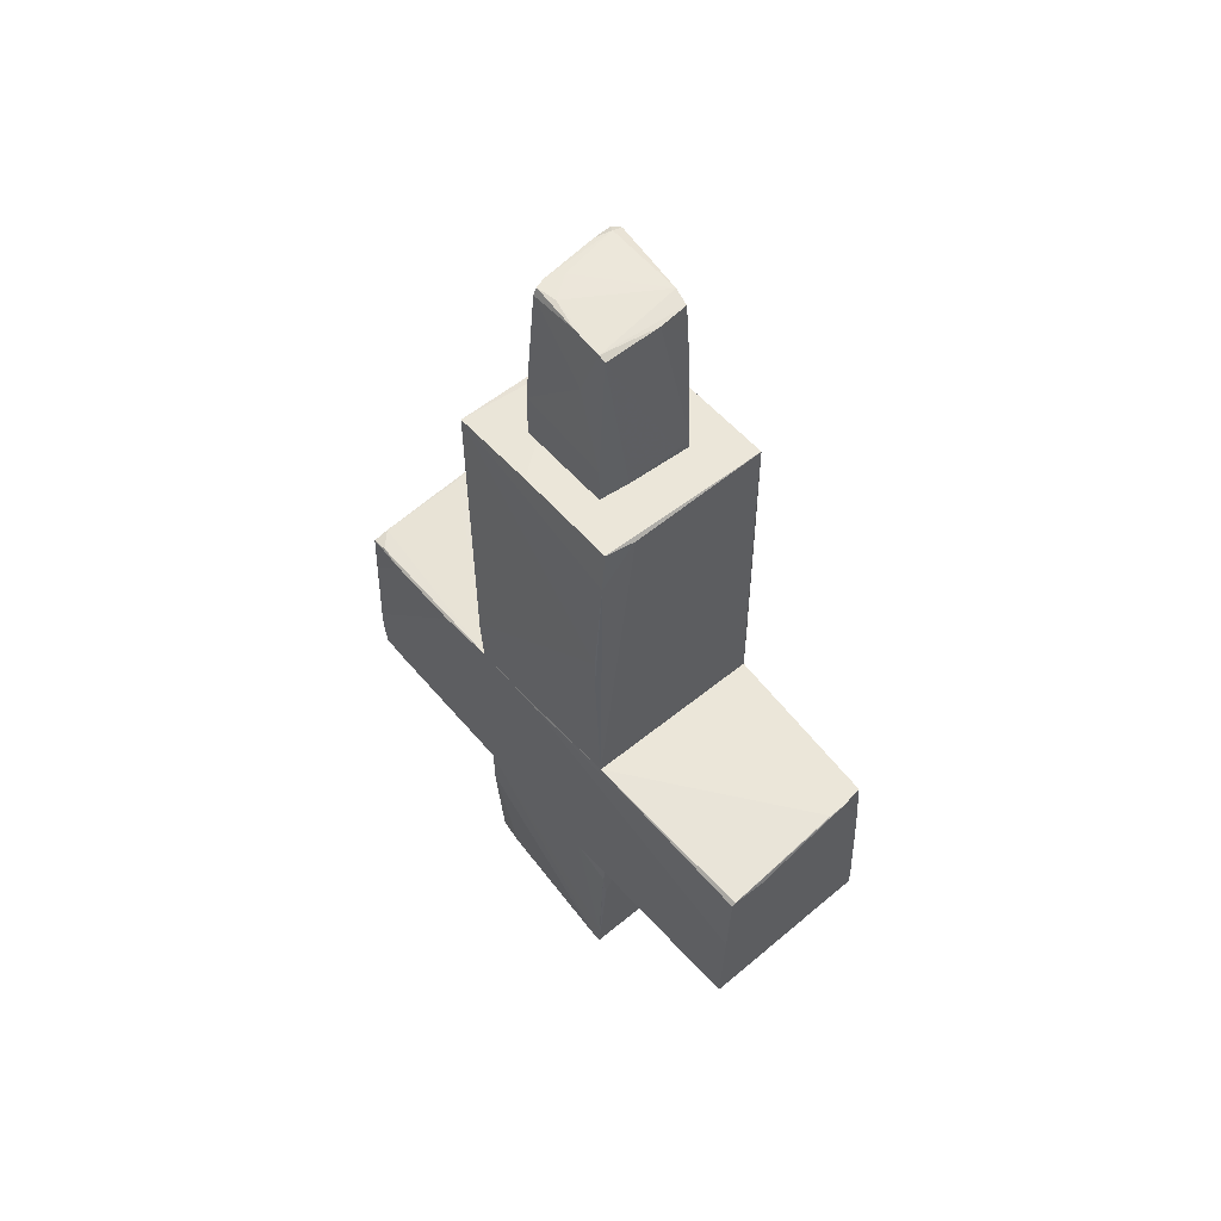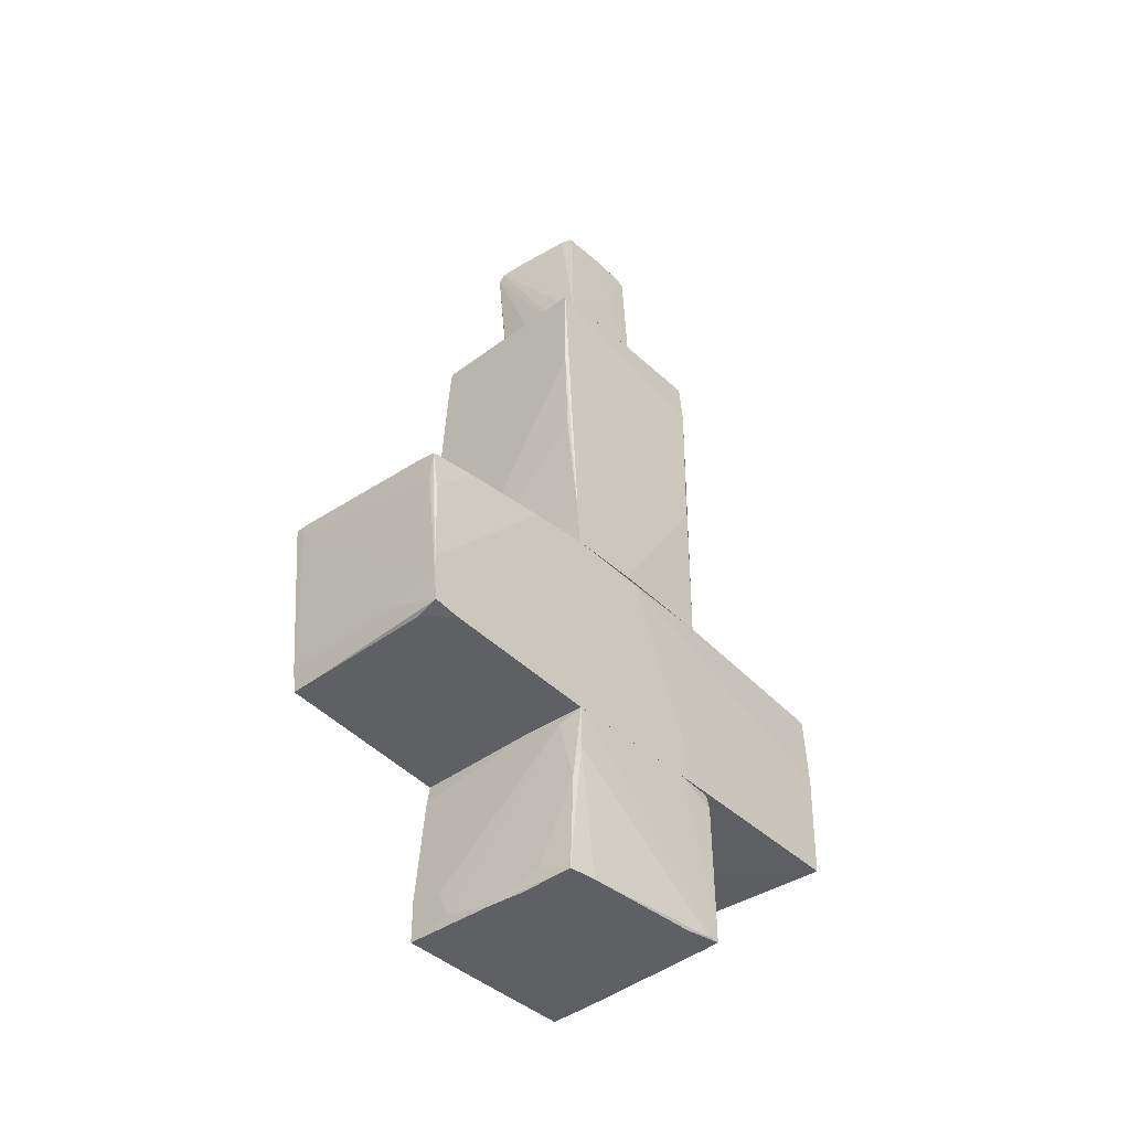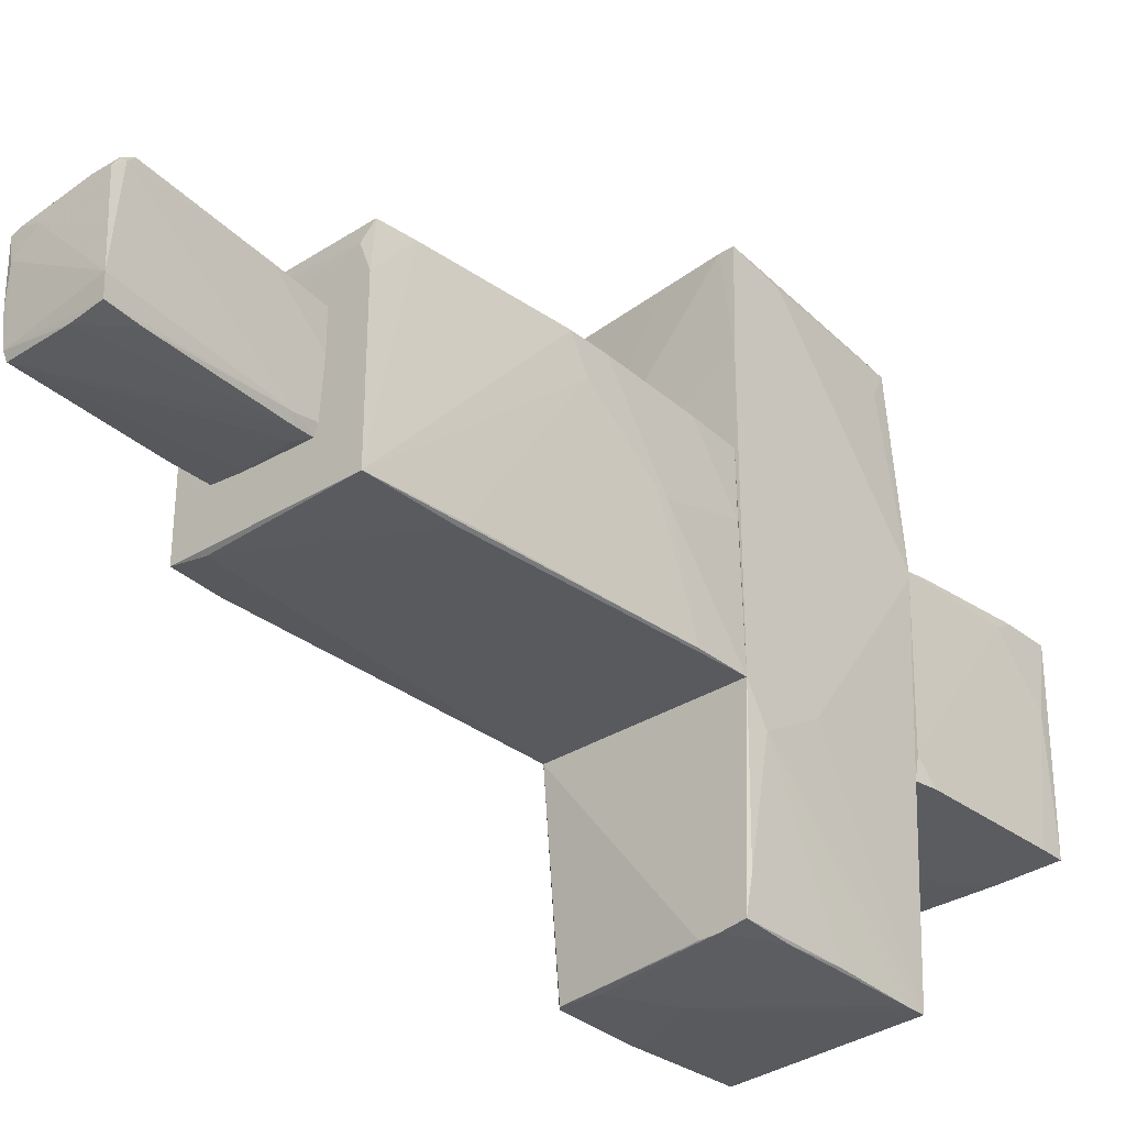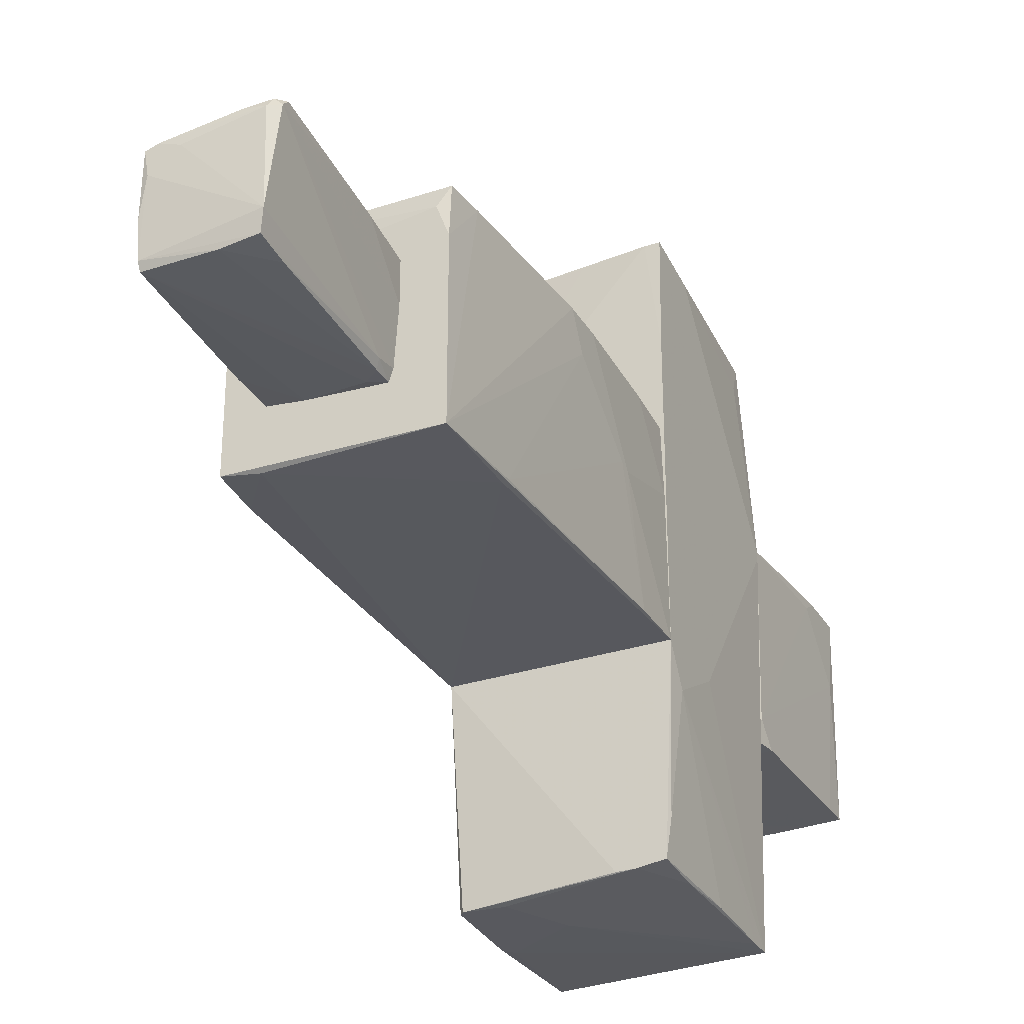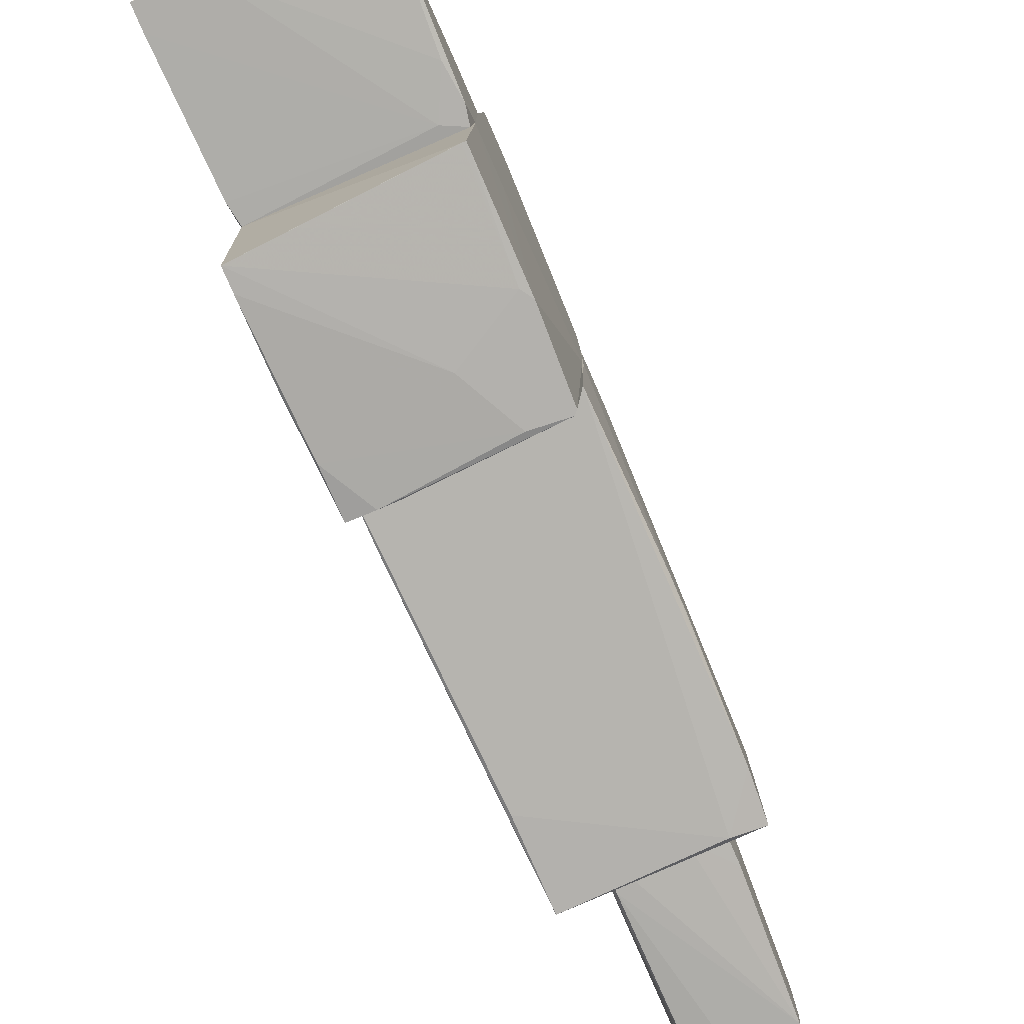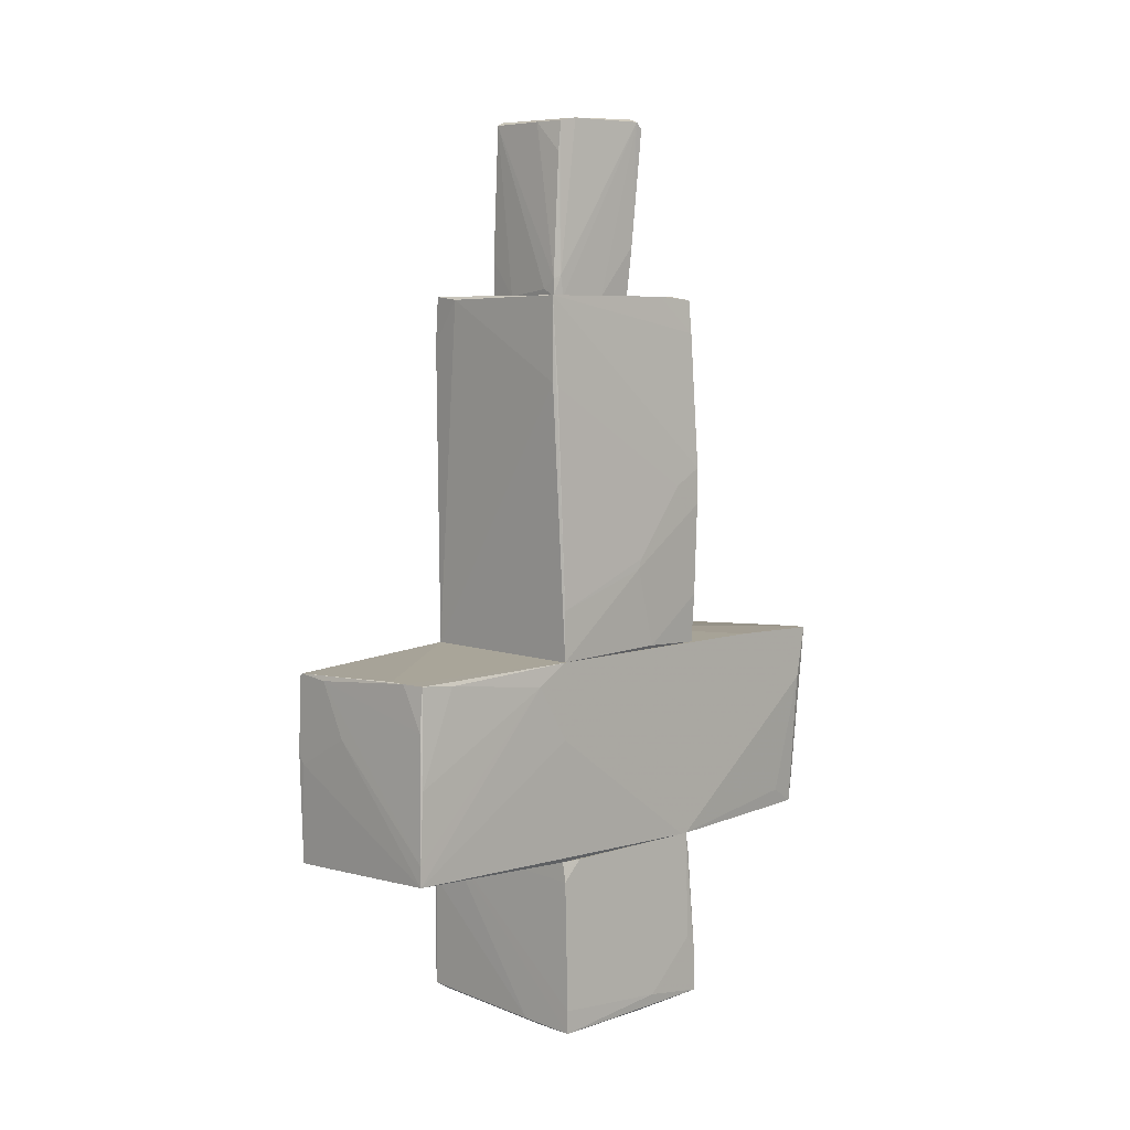
<metadata>
{"format":"obj","ext":"obj","renderer":"f3d","projection":"perspective","resolution":1024,"background":"white","views":[{"elev":56.4,"azim":139.6,"up":"+Y"},{"elev":-41.8,"azim":42.2,"up":"+Y"},{"elev":-32.3,"azim":-138.2,"up":"+Z"},{"elev":-30.3,"azim":-154.5,"up":"+Z"},{"elev":-79.2,"azim":23.5,"up":"+Z"},{"elev":6.7,"azim":-134.6,"up":"+Y"}]}
</metadata>
<code>
o convex_0
v -1.082 -4.011 0.3715
v 1.085 -3.973 -0.8985
v 1.085 -4.048 -0.8985
v 1.047 -2.218 0.9321
v -0.9701 -2.218 -0.9732
v -1.045 -2.218 0.9692
v 0.9352 -4.086 0.9695
v 1.01 -2.218 -1.085
v -1.045 -4.16 -0.9732
v -1.082 -4.123 1.082
v 1.085 -4.048 -1.048
v -0.7086 -3.712 1.082
v 0.599 -4.123 0.6704
v -1.007 -2.442 -0.9732
v 0.7856 -2.33 0.9695
v 1.047 -2.404 -1.085
v 0.9352 -4.086 -1.011
v 1.047 -2.703 0.9321
v -0.447 -4.16 -0.4128
v 0.7856 -2.33 -1.085
v -1.045 -2.442 1.007
v -0.03592 -4.123 1.044
v -1.045 -4.16 0.2595
v -0.4097 -4.123 -1.011
v 0.9725 -4.086 0.6704
v 0.9725 -3.04 0.9695
v -1.082 -3.637 1.082
v 1.047 -2.218 -0.6368
v 1.01 -2.778 -1.085
v 1.085 -3.749 -1.048
v -0.5966 -4.16 -0.9732
v -1.007 -2.218 -0.749
v 1.047 -4.086 -0.6368
v -1.082 -3.45 0.9692
v -1.045 -3.899 -0.9732
v -0.5966 -4.011 1.082
v 0.3748 -2.218 0.9695
v 0.5614 -3.936 1.007
v 0.3374 -4.123 1.007
f 22 23 39
f 3 2 4
f 4 5 6
f 5 4 8
f 1 9 10
f 2 3 11
f 3 4 18
f 5 8 20
f 14 5 20
f 8 16 20
f 10 9 23
f 9 19 23
f 22 10 23
f 11 17 24
f 9 20 24
f 7 13 25
f 3 18 25
f 18 7 25
f 4 15 26
f 18 4 26
f 7 18 26
f 1 10 27
f 10 12 27
f 21 6 27
f 12 21 27
f 8 4 28
f 16 8 28
f 16 11 29
f 20 16 29
f 11 24 29
f 24 20 29
f 4 2 30
f 2 11 30
f 11 16 30
f 28 4 30
f 16 28 30
f 19 9 31
f 24 17 31
f 9 24 31
f 6 5 32
f 14 1 32
f 5 14 32
f 11 3 33
f 17 11 33
f 13 19 33
f 3 25 33
f 25 13 33
f 19 31 33
f 31 17 33
f 1 27 34
f 27 6 34
f 32 1 34
f 6 32 34
f 9 1 35
f 1 14 35
f 20 9 35
f 14 20 35
f 12 10 36
f 15 12 36
f 10 22 36
f 26 15 36
f 4 6 37
f 15 4 37
f 12 15 37
f 6 21 37
f 21 12 37
f 22 7 38
f 7 26 38
f 36 22 38
f 26 36 38
f 13 7 39
f 19 13 39
f 7 22 39
f 23 19 39
o convex_1
v 1.01 -0.6483 3.024
v 0.9726 -2.217 -3.028
v 0.3 -2.18 -3.028
v 0.9351 -0.08784 -3.066
v -1.045 -0.01323 3.099
v -0.9327 -2.18 2.987
v -0.9327 -0.01323 -2.953
v -0.9702 -2.105 -3.028
v 1.047 -2.105 2.986
v 1.047 0.02408 0.9317
v 0.9726 -0.1627 3.062
v -1.045 -2.217 0.8942
v -1.045 0.02408 -1.01
v 1.047 -2.217 0.9317
v 1.01 -0.9847 -3.066
v 1.01 0.02408 -1.01
v -0.9702 -2.217 -0.9723
v 1.047 -2.217 -0.7484
v -1.045 0.02408 1.978
v 1.047 -1.806 3.024
v -1.045 -0.2 -1.384
v -0.6712 -0.01323 -2.99
v -1.045 -0.611 2.987
v 1.01 -2.217 -3.028
v 0.7856 -2.143 2.95
v 1.047 -0.01323 0.03551
v -0.9327 -1.918 3.024
v 0.7856 -0.1254 3.062
v 0.9726 -0.1254 -3.066
v 0.2628 -0.7231 -3.066
v 1.047 -0.05053 1.605
v -0.97 -1.097 -2.99
v -0.8955 -0.01323 3.099
v -1.045 -0.8353 -1.01
v -0.4844 -0.01323 -2.99
v -0.9702 -1.993 2.688
v -0.97 -0.05053 -2.579
v 0.5243 -1.918 3.024
v -0.6712 -2.18 2.987
v 0.9351 -0.4989 3.062
v -0.9702 -1.881 -3.028
v -1.045 -2.217 0.9691
v 0.5616 -0.1254 -3.066
v -0.9327 -0.08784 3.099
v 0.9351 -1.097 -3.066
v 1.047 -1.582 3.024
v -0.2601 -0.05053 3.062
v 1.047 -2.143 2.688
v 1.01 -0.1254 2.575
v -0.9327 -0.4989 -2.99
v 1.047 -1.657 -0.6742
v 0.9726 -0.1254 2.874
f 88 70 91
f 41 42 47
f 51 44 52
f 49 48 53
f 51 41 53
f 52 49 55
f 42 41 56
f 47 42 56
f 41 51 56
f 51 47 56
f 53 41 57
f 49 53 57
f 52 44 58
f 49 52 58
f 48 49 59
f 51 52 60
f 46 52 61
f 45 44 62
f 44 51 62
f 57 41 63
f 54 57 63
f 55 49 65
f 49 57 65
f 44 45 66
f 54 43 68
f 43 55 68
f 55 65 68
f 65 54 68
f 43 54 69
f 59 49 70
f 58 44 72
f 49 58 72
f 50 67 72
f 47 51 73
f 60 47 73
f 51 60 73
f 55 43 74
f 52 55 74
f 43 61 74
f 61 52 74
f 45 62 75
f 52 46 76
f 60 52 76
f 46 71 76
f 71 60 76
f 48 59 77
f 66 45 77
f 64 48 78
f 53 64 78
f 77 45 78
f 48 77 78
f 59 50 79
f 50 72 79
f 47 60 80
f 69 47 80
f 60 71 80
f 51 53 81
f 62 51 81
f 45 75 81
f 75 62 81
f 78 45 81
f 53 78 81
f 61 43 82
f 43 69 82
f 69 80 82
f 44 66 83
f 72 44 83
f 77 59 83
f 66 77 83
f 59 79 83
f 79 72 83
f 41 47 84
f 63 41 84
f 54 63 84
f 47 69 84
f 69 54 84
f 40 50 85
f 50 59 85
f 59 70 85
f 67 49 86
f 49 72 86
f 72 67 86
f 53 48 87
f 48 64 87
f 64 53 87
f 50 40 88
f 40 85 88
f 85 70 88
f 46 61 89
f 71 46 89
f 80 71 89
f 61 82 89
f 82 80 89
f 57 54 90
f 54 65 90
f 65 57 90
f 49 67 91
f 67 50 91
f 70 49 91
f 50 88 91
o convex_2
v -1.082 0.959 0.1101
v 0.9725 3.947 1.082
v 0.9725 3.985 0.1101
v 1.047 0.02468 0.1475
v -0.9328 3.985 -1.085
v 1.01 0.02468 -1.01
v -1.007 0.02468 1.082
v -0.9328 3.947 1.082
v -1.045 0.02468 -1.011
v 0.9725 3.985 -1.048
v 1.047 0.02468 0.9321
v -1.082 2.042 1.082
v 1.047 2.117 -0.9732
v 0.9725 1.818 1.044
v 0.6363 3.947 -1.085
v -0.9328 3.05 -1.085
v -0.8207 3.985 0.8948
v 1.047 0.5104 0.9695
v 0.9725 2.863 1.082
v 1.01 3.461 -1.048
v -1.045 0.5853 -1.011
v -0.8207 0.02468 1.082
v -1.045 0.06229 0.3717
v -1.082 1.632 1.082
v -0.9702 3.573 1.082
v -1.082 1.856 0.7452
v -0.9702 3.013 -1.048
v 0.07572 3.985 0.7826
v 1.047 1.744 -0.9732
v -1.045 0.5853 1.082
v 1.047 0.5853 0.9695
v -0.9328 3.985 0.5959
v -1.082 1.071 0.1475
f 117 118 124
f 97 95 98
f 98 93 99
f 97 98 100
f 96 94 101
f 98 95 102
f 98 99 103
f 102 95 104
f 96 101 106
f 100 96 107
f 97 100 107
f 96 106 107
f 106 97 107
f 94 96 108
f 99 93 108
f 102 104 109
f 105 109 110
f 93 98 110
f 109 93 110
f 94 93 111
f 101 94 111
f 93 104 111
f 97 106 111
f 106 101 111
f 100 92 112
f 96 100 112
f 98 102 113
f 102 109 113
f 109 105 113
f 105 110 113
f 110 98 113
f 92 100 114
f 100 98 114
f 103 92 115
f 98 103 115
f 92 114 115
f 96 103 116
f 103 99 116
f 92 103 117
f 103 96 117
f 96 112 118
f 117 96 118
f 93 94 119
f 94 108 119
f 108 93 119
f 95 97 120
f 104 95 120
f 111 104 120
f 97 111 120
f 114 98 121
f 98 115 121
f 115 114 121
f 104 93 122
f 93 109 122
f 109 104 122
f 108 96 123
f 99 108 123
f 96 116 123
f 116 99 123
f 112 92 124
f 92 117 124
f 118 112 124
o convex_3
v -0.2977 4.06 -0.5996
v -0.5218 5.927 0.6332
v -0.2977 5.965 0.5958
v 0.599 3.985 0.5211
v 0.5242 5.89 -0.5248
v -0.5218 3.985 0.4837
v -0.4472 5.89 -0.4875
v 0.599 3.985 -0.5248
v 0.4869 6.002 0.4464
v -0.4845 3.985 -0.4875
v -0.5966 5.927 0.5584
v 0.599 4.508 0.5211
v -0.4845 5.927 -0.3007
v -0.4472 4.172 -0.5996
v 0.5242 5.965 -0.1139
v -0.1108 5.89 -0.5248
v 0.599 4.396 -0.5248
v 0.1132 3.985 0.5211
v -0.5592 4.545 0.5211
v 0.5242 5.927 0.4464
v -0.5966 5.853 0.6332
v 0.3748 6.002 0.4837
v -0.4845 4.209 -0.5248
v 0.2627 3.985 -0.5622
v 0.188 6.002 0.409
v -0.4845 5.965 0.5584
v -0.5218 3.985 0.07279
v 0.5242 5.927 -0.4501
v 0.5616 5.292 -0.226
v -0.4472 5.554 -0.5248
v -0.4472 3.985 -0.5996
v 0.4496 6.002 0.2222
f 139 152 156
f 128 130 132
f 132 130 134
f 127 126 136
f 126 128 136
f 128 132 136
f 129 125 138
f 129 138 140
f 136 132 141
f 130 128 142
f 139 133 144
f 128 126 145
f 126 135 145
f 142 128 145
f 130 142 145
f 143 130 145
f 135 143 145
f 127 136 146
f 144 133 146
f 136 144 146
f 134 135 147
f 137 131 147
f 135 137 147
f 125 129 148
f 132 134 148
f 129 141 148
f 141 132 148
f 146 133 149
f 146 149 150
f 126 127 150
f 135 126 150
f 137 135 150
f 127 146 150
f 149 137 150
f 134 130 151
f 135 134 151
f 130 143 151
f 143 135 151
f 131 137 152
f 140 131 152
f 129 140 152
f 141 129 152
f 141 152 153
f 136 141 153
f 144 136 153
f 139 144 153
f 152 139 153
f 131 140 154
f 140 138 154
f 147 131 154
f 138 147 154
f 138 125 155
f 134 147 155
f 147 138 155
f 125 148 155
f 148 134 155
f 133 139 156
f 137 149 156
f 149 133 156
f 152 137 156

</code>
